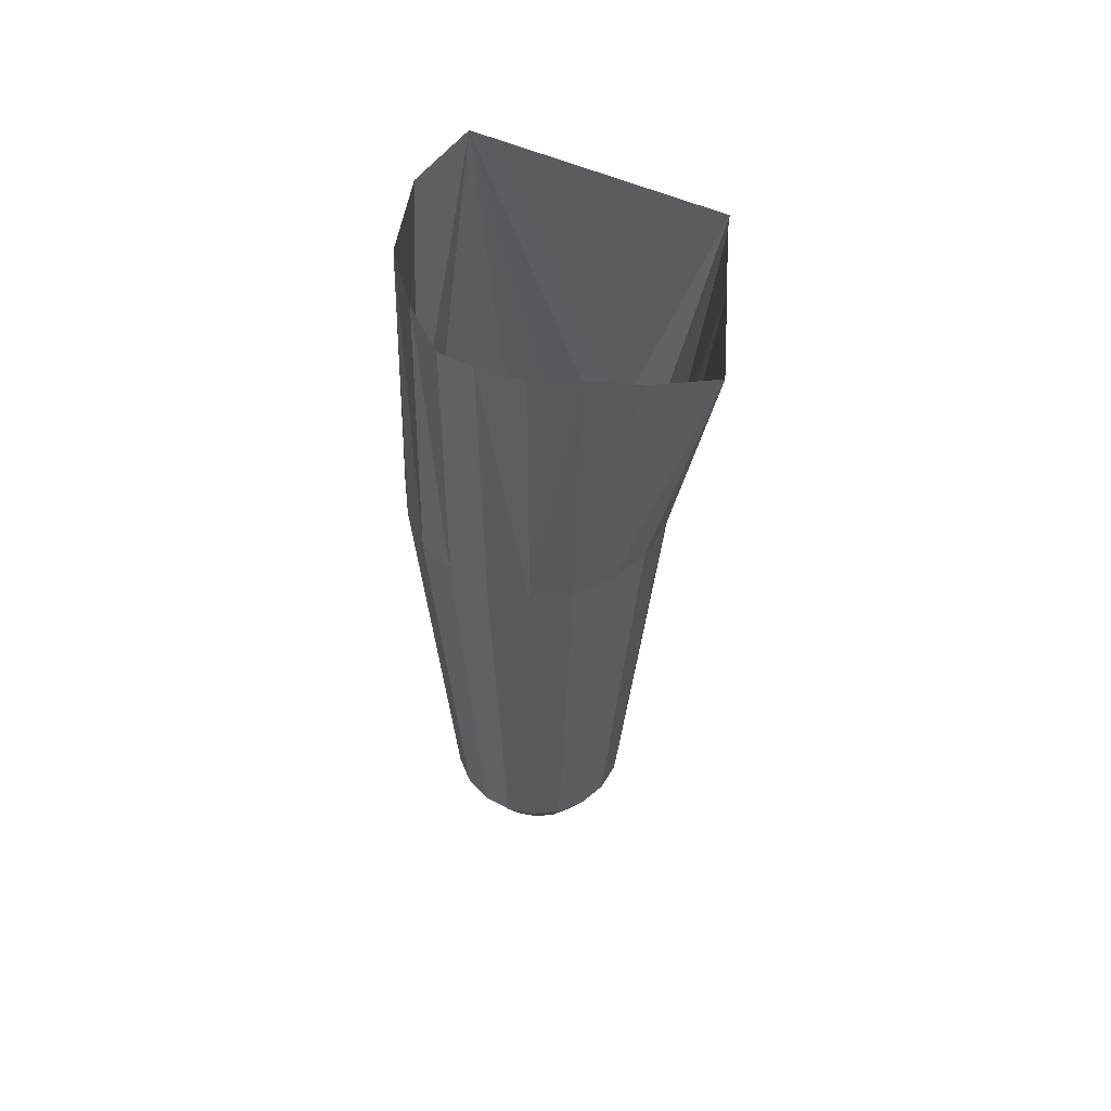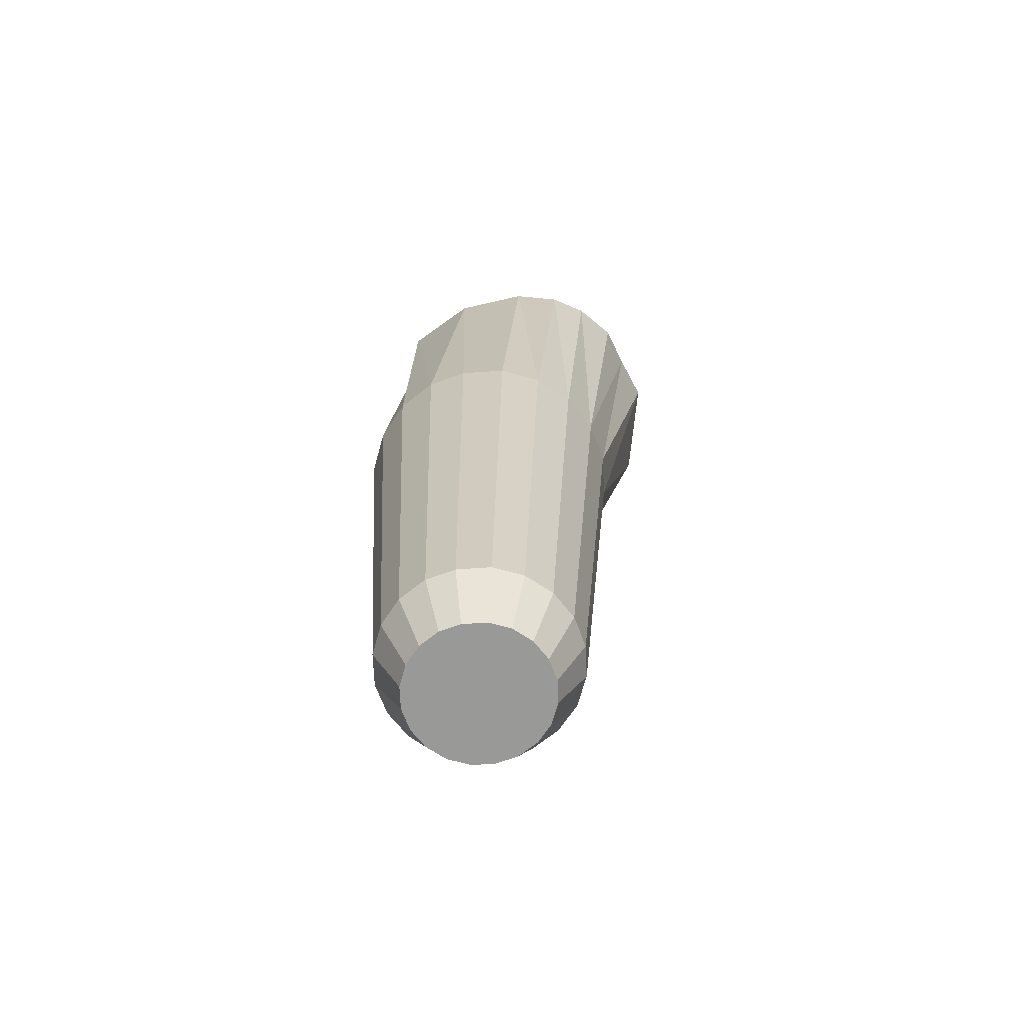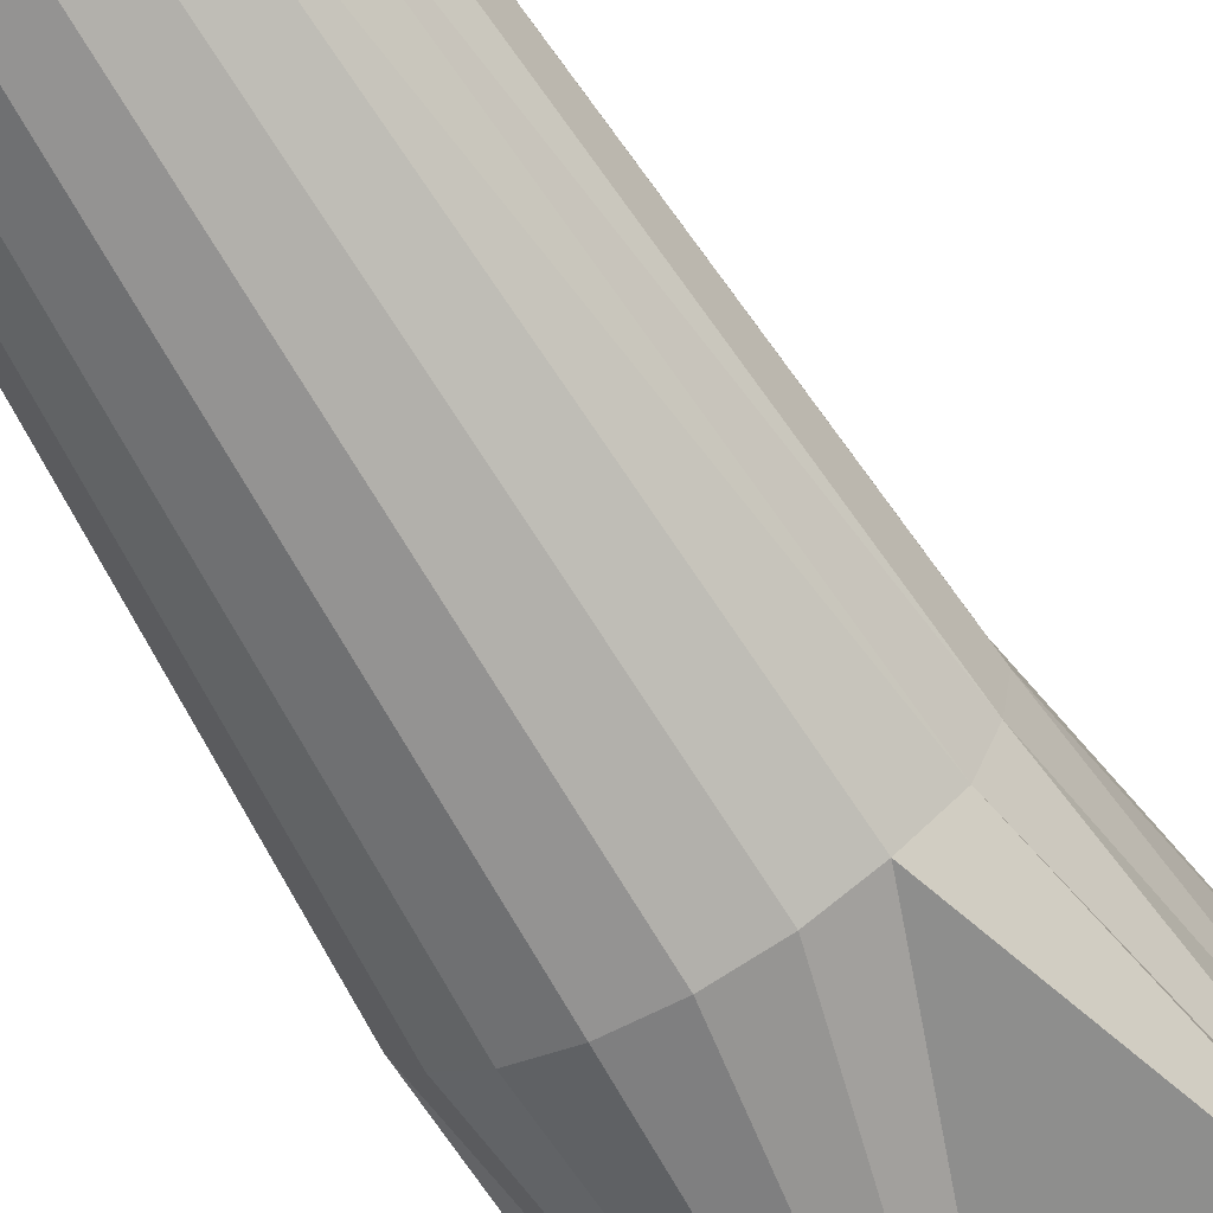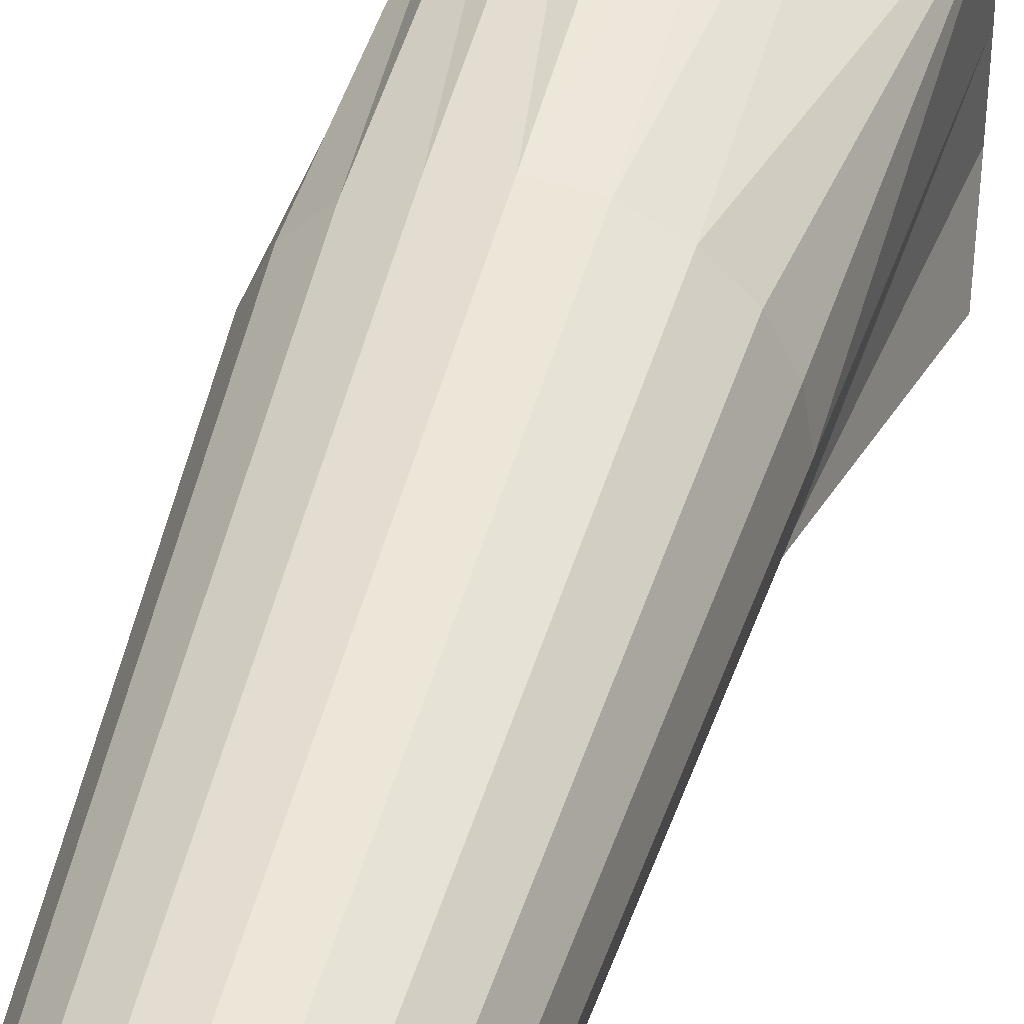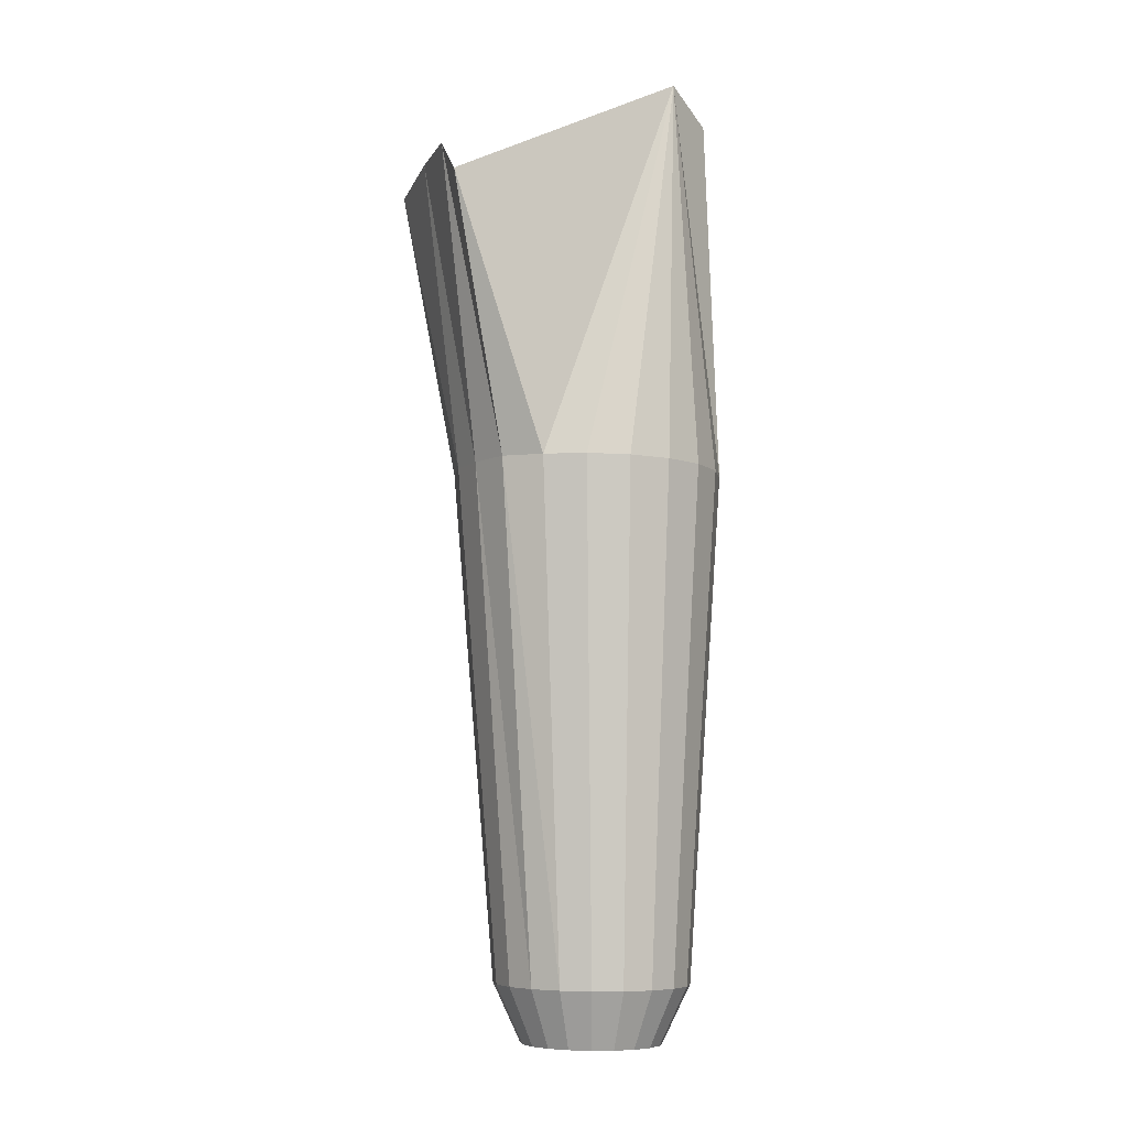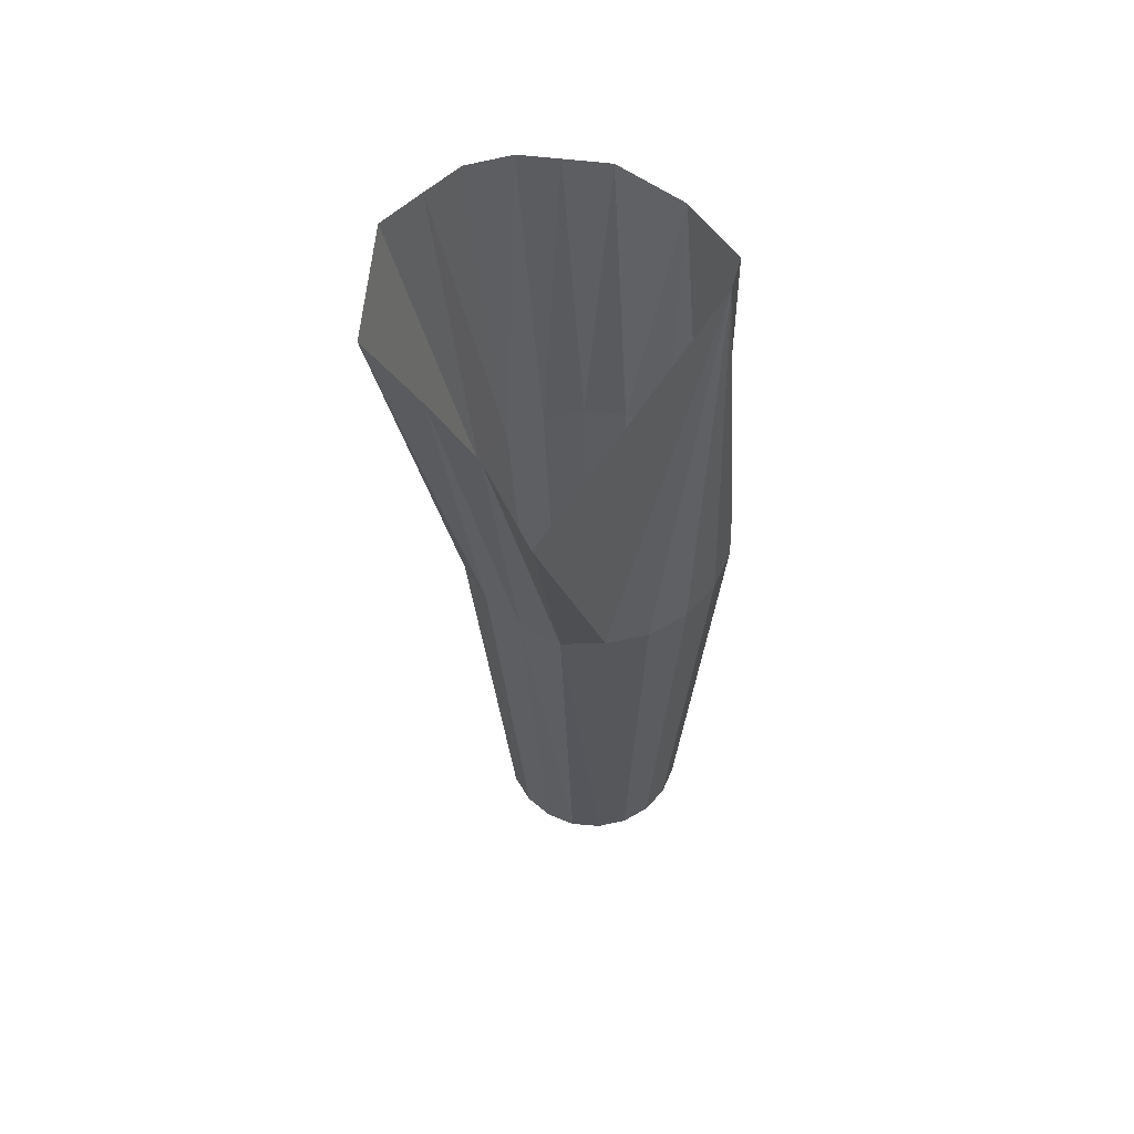
<metadata>
{"format":"obj","ext":"obj","renderer":"f3d","projection":"perspective","resolution":1024,"background":"white","views":[{"elev":54.1,"azim":3.6,"up":"+Y"},{"elev":-69.4,"azim":-60.5,"up":"+Y"},{"elev":-69.9,"azim":31.0,"up":"+Z"},{"elev":40.5,"azim":12.9,"up":"+Z"},{"elev":-6.9,"azim":162.7,"up":"+Y"},{"elev":58.6,"azim":140.1,"up":"+Y"}]}
</metadata>
<code>
o Cube.005_Lilith_Model.005
v -2.801 19.7 -3.723
v -3.134 18.12 5.219
v 6.431 16.55 4.425
v -4.632 18.59 -2.299
v -5.045 18.25 0.8136
v -4.157 18.51 3.599
v -1.811 18.49 6.126
v -0.02446 18.64 6.773
v 1.755 18.67 6.655
v 3.702 18.55 6.614
v -0.2424 4.171 -5.616
v 1.424 4.189 -5.354
v 2.927 4.205 -4.59
v 4.257 4.229 -3.545
v 4.888 4.222 -1.897
v 5.154 4.223 -0.2315
v 4.892 4.217 1.435
v 4.128 4.206 2.938
v 2.937 4.191 4.132
v 1.435 4.172 4.9
v -0.2304 4.153 5.165
v -1.896 4.135 4.903
v -3.4 4.12 4.139
v -4.594 4.108 2.948
v -5.361 4.102 1.341
v -5.627 4.102 -0.2196
v -5.365 4.108 -1.886
v -4.601 4.119 -3.389
v -3.41 4.134 -4.583
v -1.908 4.152 -5.351
v -0.3932 -16.07 -4.153
v 0.81 -16.06 -3.964
v 1.896 -16.04 -3.413
v 2.758 -16.04 -2.552
v 3.312 -16.03 -1.468
v 3.504 -16.03 -0.2648
v 3.315 -16.04 0.9384
v 2.763 -16.04 2.024
v 1.903 -16.05 2.886
v 0.8183 -16.07 3.441
v -0.3845 -16.08 3.632
v -1.588 -16.09 3.443
v -2.673 -16.11 2.892
v -3.536 -16.11 2.031
v -4.09 -16.12 0.874
v -4.282 -16.12 -0.2562
v -4.092 -16.11 -1.459
v -3.541 -16.11 -2.545
v -2.68 -16.1 -3.407
v -1.596 -16.08 -3.962
v -0.3662 -18.37 -3.061
v 0.4978 -18.36 -2.925
v 1.278 -18.35 -2.529
v 1.897 -18.35 -1.911
v 2.295 -18.35 -1.132
v 2.432 -18.35 -0.2684
v 2.297 -18.35 0.5957
v 1.9 -18.35 1.375
v 1.283 -18.36 1.995
v 0.5038 -18.37 2.393
v -0.3599 -18.38 2.53
v -1.224 -18.39 2.394
v -2.004 -18.4 1.998
v -2.623 -18.4 1.38
v -3.021 -18.41 0.5494
v -3.159 -18.41 -0.2622
v -3.023 -18.4 -1.126
v -2.627 -18.4 -1.906
v -2.009 -18.39 -2.525
v -1.23 -18.38 -2.923
v 6.6 14.99 -4.968
v 6.42 16.9 -2.201
v 6.426 16.9 0.7328
f 11 1 12
f 12 1 13
f 16 3 17
f 17 3 18
f 3 19 18
f 10 20 19
f 9 21 20
f 21 7 22
f 22 2 23
f 23 6 24
f 24 5 25
f 5 26 25
f 4 27 26
f 27 1 28
f 28 1 29
f 29 1 30
f 30 1 11
f 28 49 48
f 46 65 45
f 17 38 37
f 30 31 50
f 23 42 22
f 18 39 38
f 26 47 46
f 15 34 14
f 24 43 23
f 19 40 39
f 27 48 47
f 29 50 49
f 12 31 11
f 20 41 40
f 16 35 15
f 25 44 24
f 13 32 12
f 22 41 21
f 16 37 36
f 26 45 25
f 14 33 13
f 68 69 54
f 38 59 58
f 32 51 31
f 46 67 66
f 39 60 59
f 33 52 32
f 47 68 67
f 40 61 60
f 34 53 33
f 48 69 68
f 42 61 41
f 35 54 34
f 49 70 69
f 43 62 42
f 36 55 35
f 50 51 70
f 44 63 43
f 36 57 56
f 45 64 44
f 37 58 57
f 73 16 15
f 72 15 14
f 71 14 13
f 71 13 1
f 3 10 19
f 10 9 20
f 9 8 21
f 21 8 7
f 22 7 2
f 23 2 6
f 24 6 5
f 5 4 26
f 4 1 27
f 28 29 49
f 46 66 65
f 17 18 38
f 30 11 31
f 23 43 42
f 18 19 39
f 26 27 47
f 15 35 34
f 24 44 43
f 19 20 40
f 27 28 48
f 29 30 50
f 12 32 31
f 20 21 41
f 16 36 35
f 25 45 44
f 13 33 32
f 22 42 41
f 16 17 37
f 26 46 45
f 14 34 33
f 70 51 52
f 52 53 70
f 53 54 69
f 70 53 69
f 54 55 68
f 55 56 67
f 67 56 66
f 56 57 65
f 57 58 64
f 56 65 66
f 58 59 64
f 59 60 63
f 63 60 62
f 60 61 62
f 63 64 59
f 64 65 57
f 67 68 55
f 38 39 59
f 32 52 51
f 46 47 67
f 39 40 60
f 33 53 52
f 47 48 68
f 40 41 61
f 34 54 53
f 48 49 69
f 42 62 61
f 35 55 54
f 49 50 70
f 43 63 62
f 36 56 55
f 50 31 51
f 44 64 63
f 36 37 57
f 45 65 64
f 37 38 58
f 73 3 16
f 72 73 15
f 71 72 14

</code>
